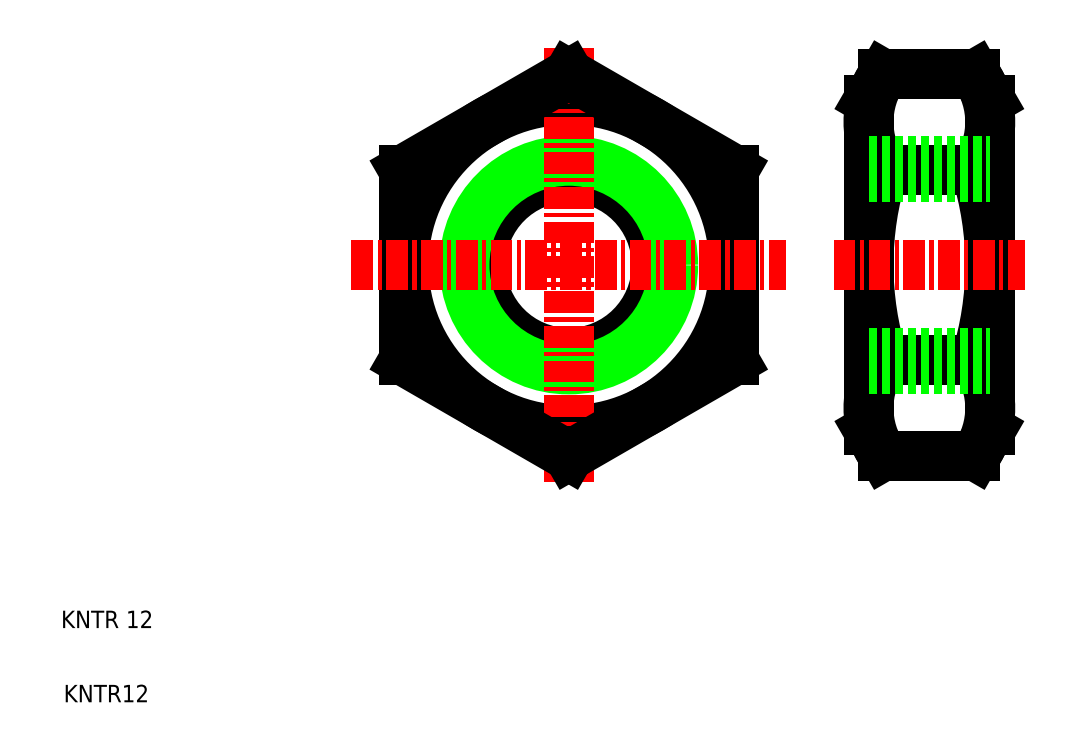
<metadata>
{"format":"dxf","ext":"dxf","renderer":"ezdxf+matplotlib","layout":"modelspace","background":"white","min_lineweight":24,"dpi":150}
</metadata>
<code>
0
SECTION
2
ENTITIES
0
TEXT
8
0
10
2.5
20
2.5
30
0
40
1
1
KNTR12
0
TEXT
8
0
10
2.348
20
6.766
30
0
40
1
1
KNTR 12
0
CIRCLE
8
0
10
31.55
20
27.65
30
0
40
9.5
0
LINE
8
0
10
22.05
20
33.13
30
0
11
22.05
21
22.16
31
0
0
CIRCLE
8
0
10
31.55
20
27.65
30
0
40
5.053
0
CIRCLE
8
0
10
31.55
20
27.65
30
0
40
6
0
LINE
8
0
10
41.05
20
22.16
30
0
11
41.05
21
33.13
31
0
0
LINE
8
CENTER
10
31.55
20
40.15
30
0
11
31.55
21
15.15
31
0
0
LINE
8
0
10
22.05
20
22.16
30
0
11
31.55
21
16.68
31
0
0
LINE
8
CENTER
10
19.05
20
27.65
30
0
11
44.05
21
27.65
31
0
0
LINE
8
0
10
31.55
20
16.68
30
0
11
41.05
21
22.16
31
0
0
LINE
8
0
10
31.55
20
38.62
30
0
11
22.05
21
33.13
31
0
0
LINE
8
0
10
41.05
20
33.13
30
0
11
31.55
21
38.62
31
0
0
LINE
8
0
10
36.3
20
35.87
30
0
11
36.3
21
35.87
31
0
0
LINE
8
0
10
38.68
20
34.5
30
0
11
38.68
21
34.5
31
0
0
LINE
8
0
10
48.79
20
18.15
30
0
11
48.79
21
37.15
31
0
0
ARC
8
0
10
66.94
20
27.65
30
0
40
18.15
50
162.4
51
197.6
0
ARC
8
0
10
37.64
20
27.65
30
0
40
18.15
50
342.4
51
17.59
0
LINE
8
0
10
55.79
20
18.15
30
0
11
55.79
21
37.15
31
0
0
ARC
8
0
10
53.65
20
19.42
30
0
40
4.856
50
145.6
51
214.4
0
ARC
8
0
10
50.94
20
19.42
30
0
40
4.856
50
325.6
51
34.38
0
LINE
8
0
10
49.64
20
16.68
30
0
11
54.94
21
16.68
31
0
0
LINE
8
0
10
48.79
20
18.15
30
0
11
49.64
21
16.68
31
0
0
LINE
8
0
10
55.79
20
18.15
30
0
11
54.94
21
16.68
31
0
0
LINE
8
0
10
49.64
20
22.16
30
0
11
54.94
21
22.16
31
0
0
LINE
8
CENTER
10
46.79
20
27.65
30
0
11
57.79
21
27.65
31
0
0
LINE
8
0
10
49.64
20
33.13
30
0
11
54.94
21
33.13
31
0
0
LINE
8
0
10
49.64
20
38.62
30
0
11
54.94
21
38.62
31
0
0
LINE
8
0
10
48.79
20
37.15
30
0
11
49.64
21
38.62
31
0
0
ARC
8
0
10
53.65
20
35.87
30
0
40
4.856
50
145.6
51
214.4
0
ARC
8
0
10
50.94
20
35.87
30
0
40
4.856
50
325.6
51
34.38
0
LINE
8
0
10
55.79
20
37.15
30
0
11
54.94
21
38.62
31
0
0
LINE
8
0
10
48.79
20
32.7
30
0
11
55.79
21
32.7
31
0
0
LINE
8
0
10
48.79
20
33.65
30
0
11
55.79
21
33.65
31
0
0
LINE
8
0
10
48.79
20
22.59
30
0
11
55.79
21
22.59
31
0
0
LINE
8
0
10
48.79
20
21.65
30
0
11
55.79
21
21.65
31
0
0
ENDSEC
0
EOF

</code>
